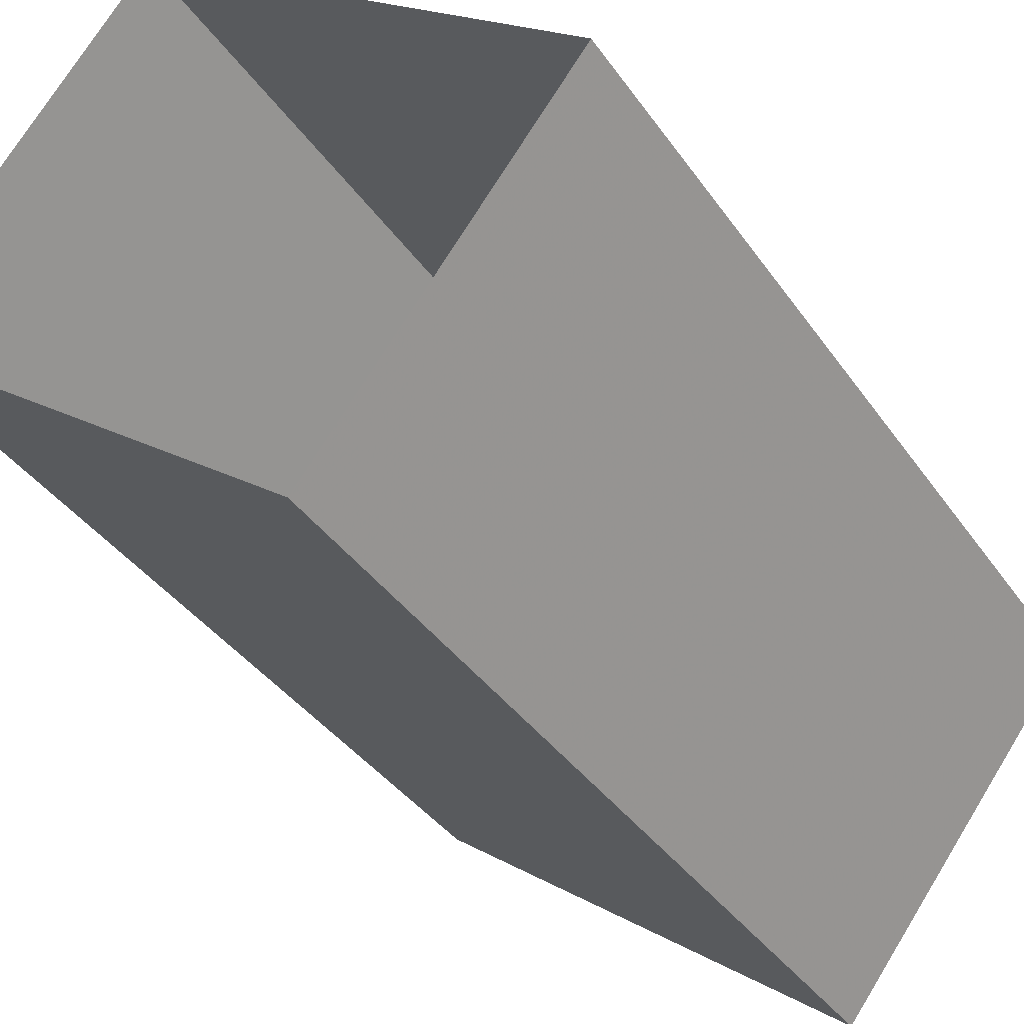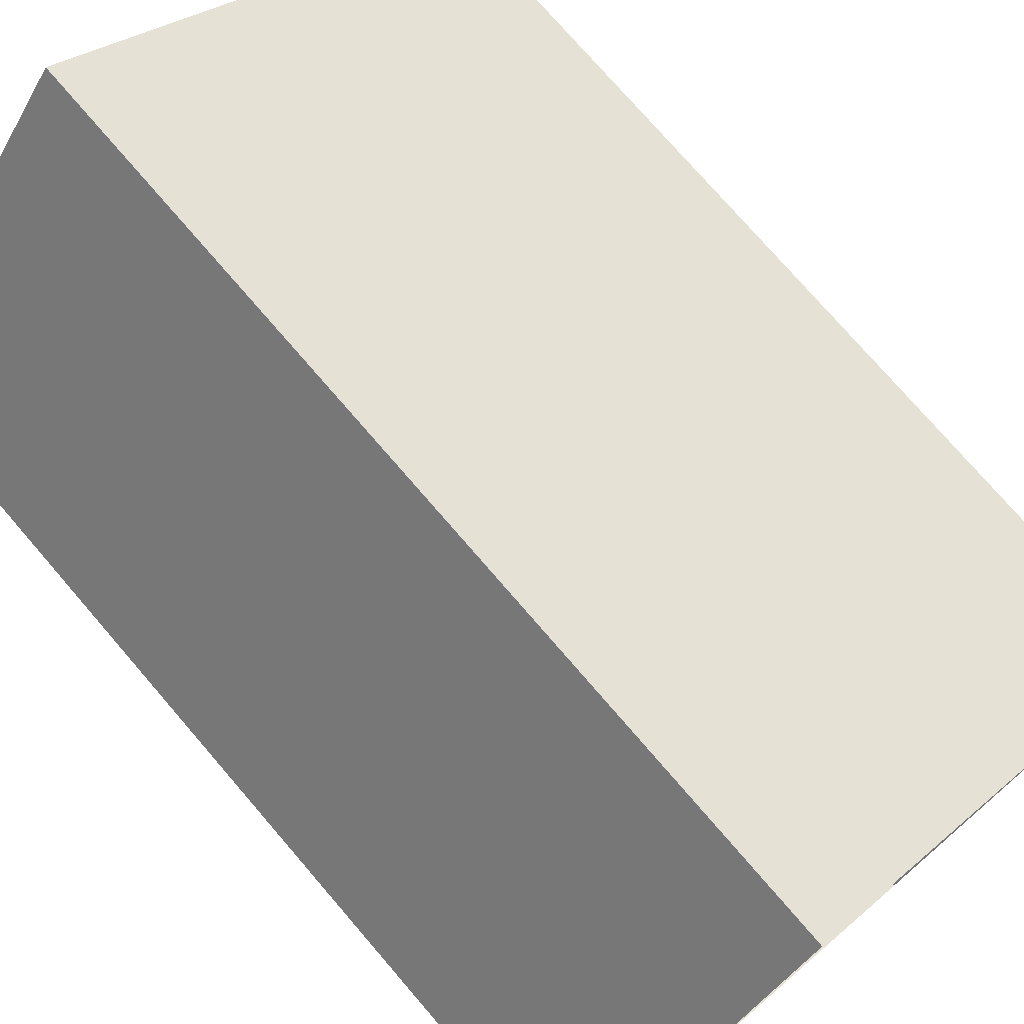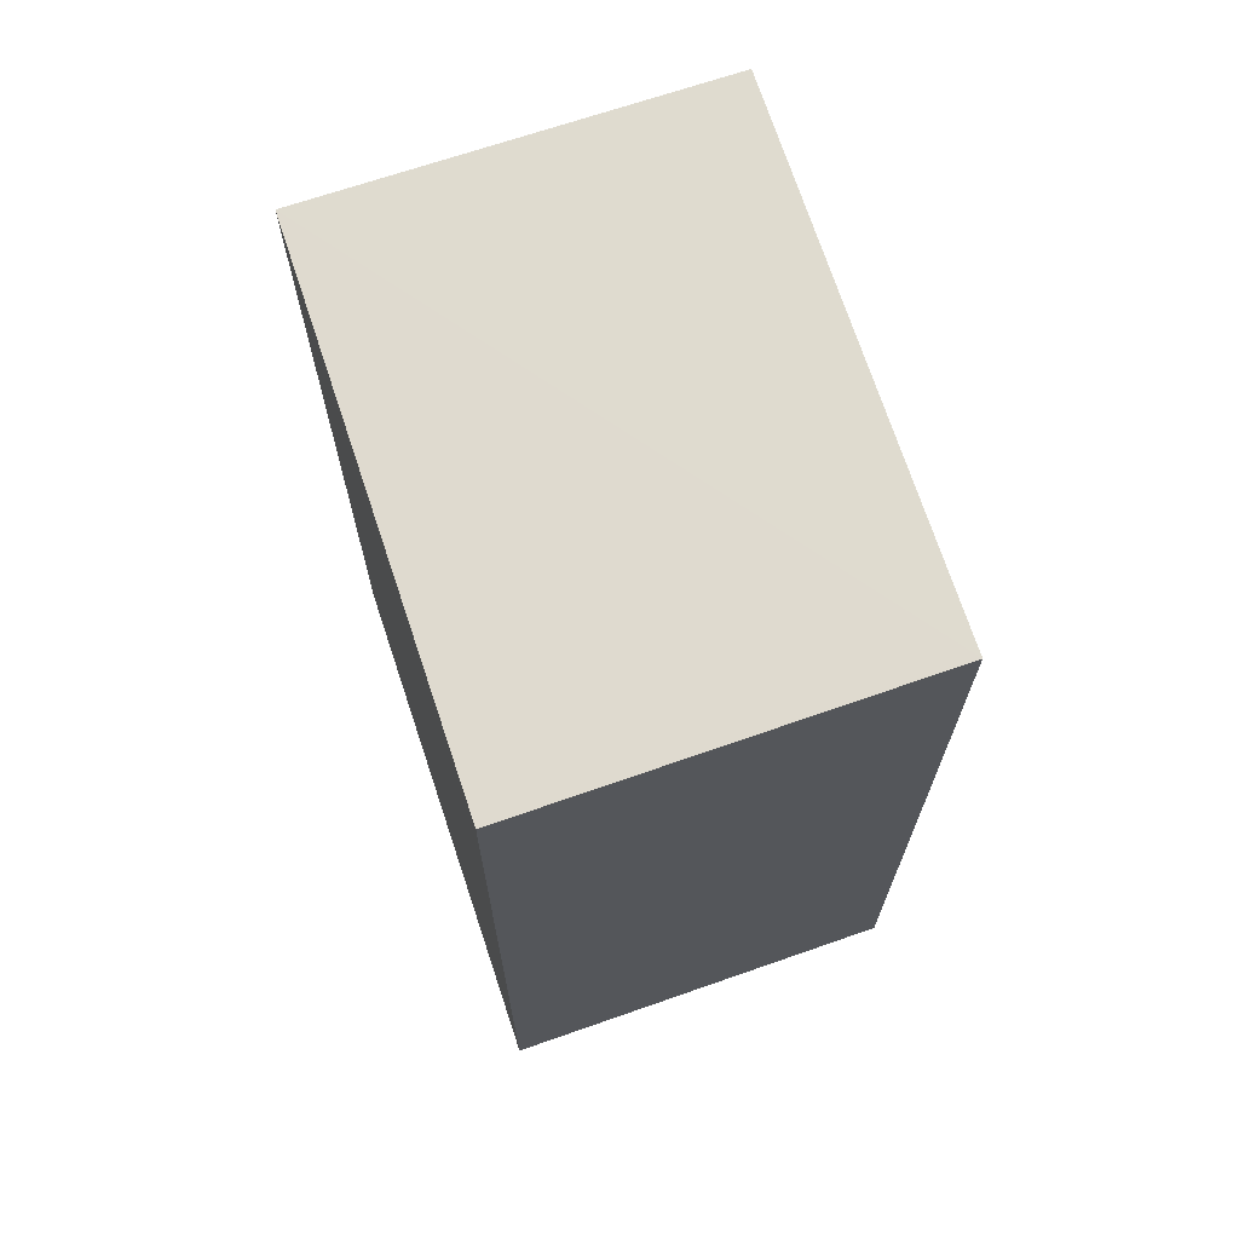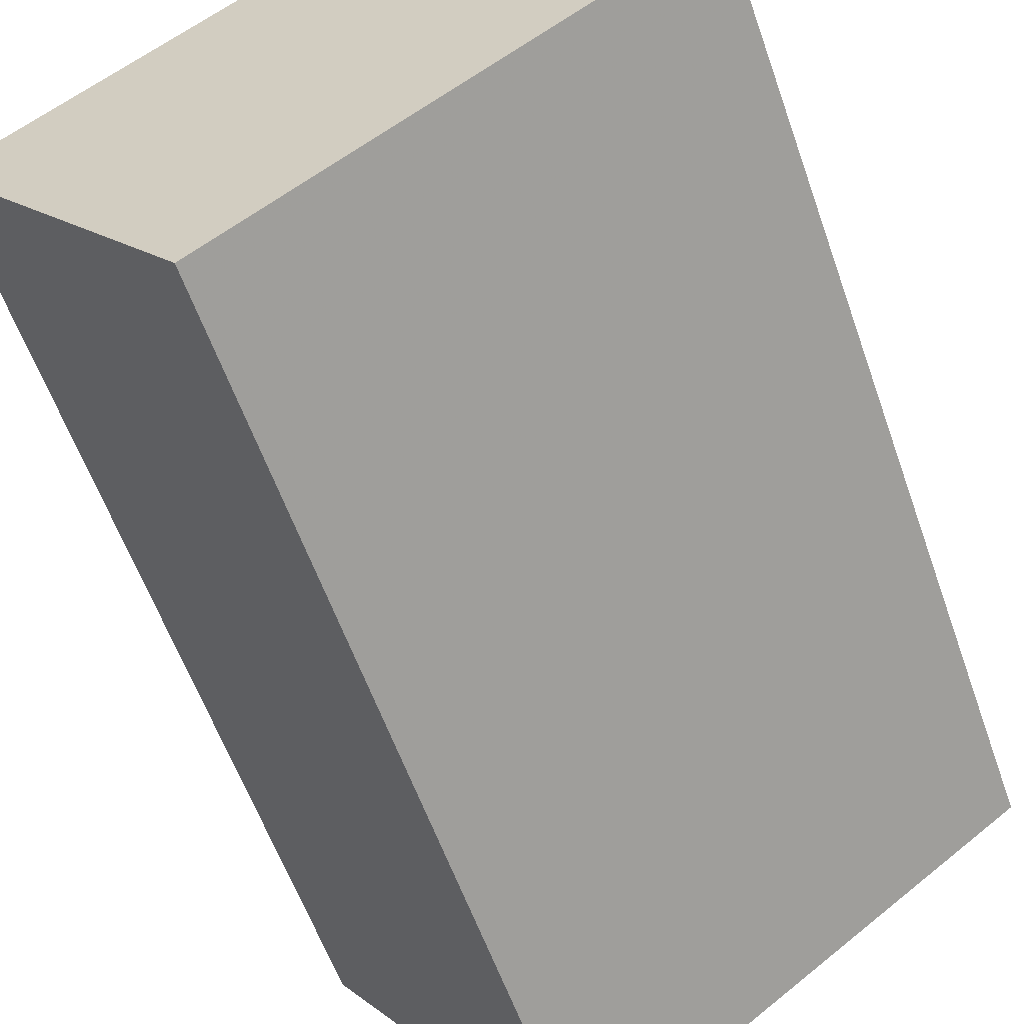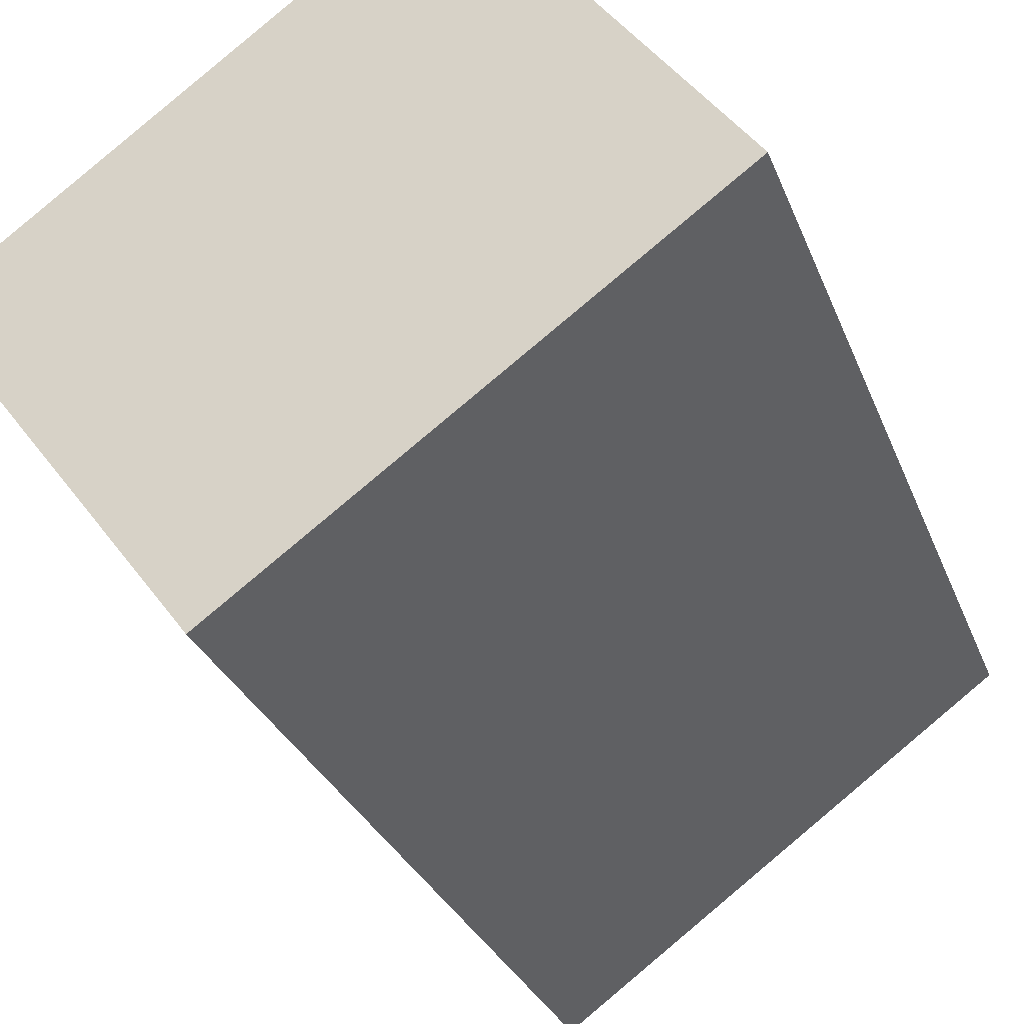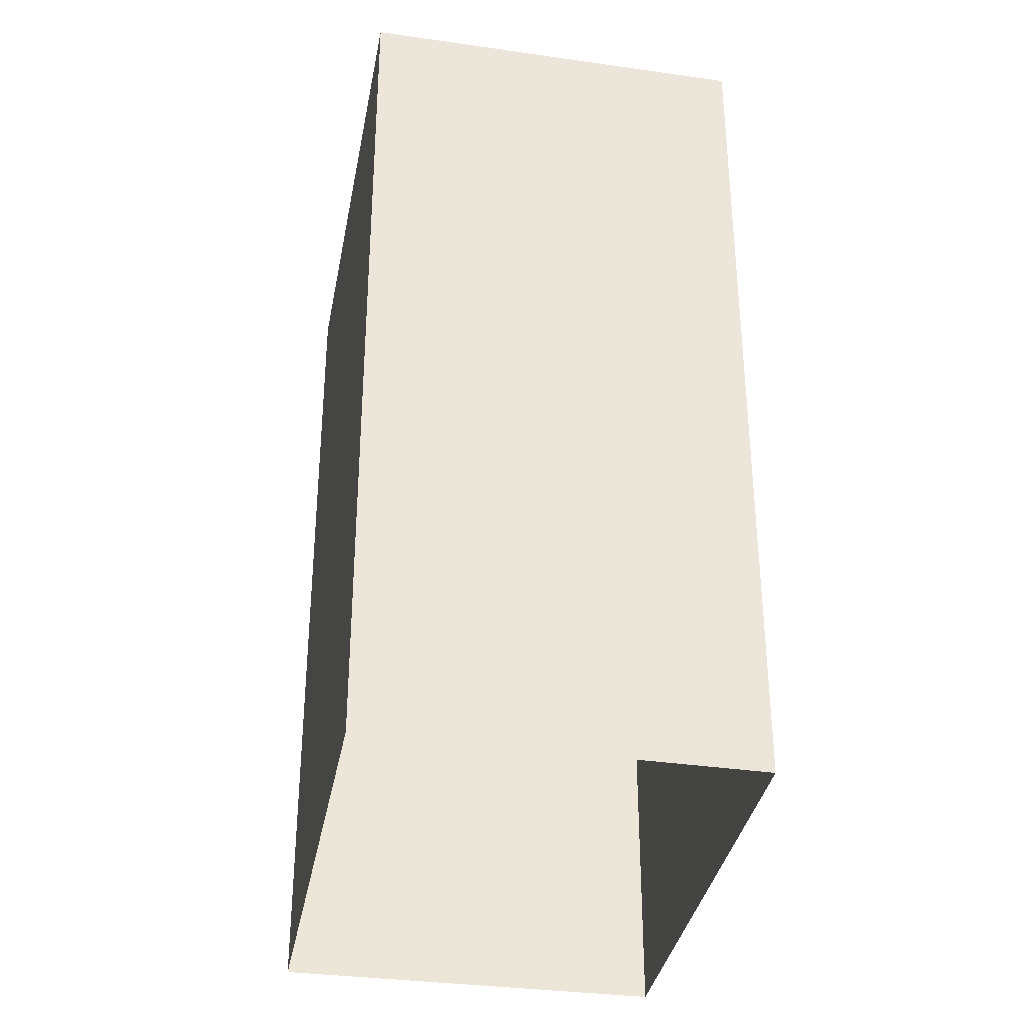
<metadata>
{"format":"obj","ext":"obj","renderer":"f3d","projection":"perspective","resolution":1024,"background":"white","views":[{"elev":-37.0,"azim":-149.9,"up":"+Y"},{"elev":75.8,"azim":139.3,"up":"+Y"},{"elev":70.7,"azim":108.5,"up":"+Z"},{"elev":-58.6,"azim":19.0,"up":"+Y"},{"elev":-28.7,"azim":18.0,"up":"+Y"},{"elev":-35.4,"azim":116.6,"up":"+Z"}]}
</metadata>
<code>
v -2.209e+05 -1.257e+05 22.72
v -2.209e+05 -1.257e+05 22.72
v -2.209e+05 -1.257e+05 22.72
v -2.209e+05 -1.257e+05 22.72
v -2.209e+05 -1.257e+05 26.3
v -2.209e+05 -1.257e+05 26.3
v -2.209e+05 -1.257e+05 26.3
v -2.209e+05 -1.257e+05 26.3
f 1 2 3
f 4 1 3
f 5 6 7
f 8 5 7
f 5 1 4
f 6 5 4
f 7 3 2
f 8 7 2
f 6 4 3
f 7 6 3
f 5 2 1
f 5 8 2

</code>
